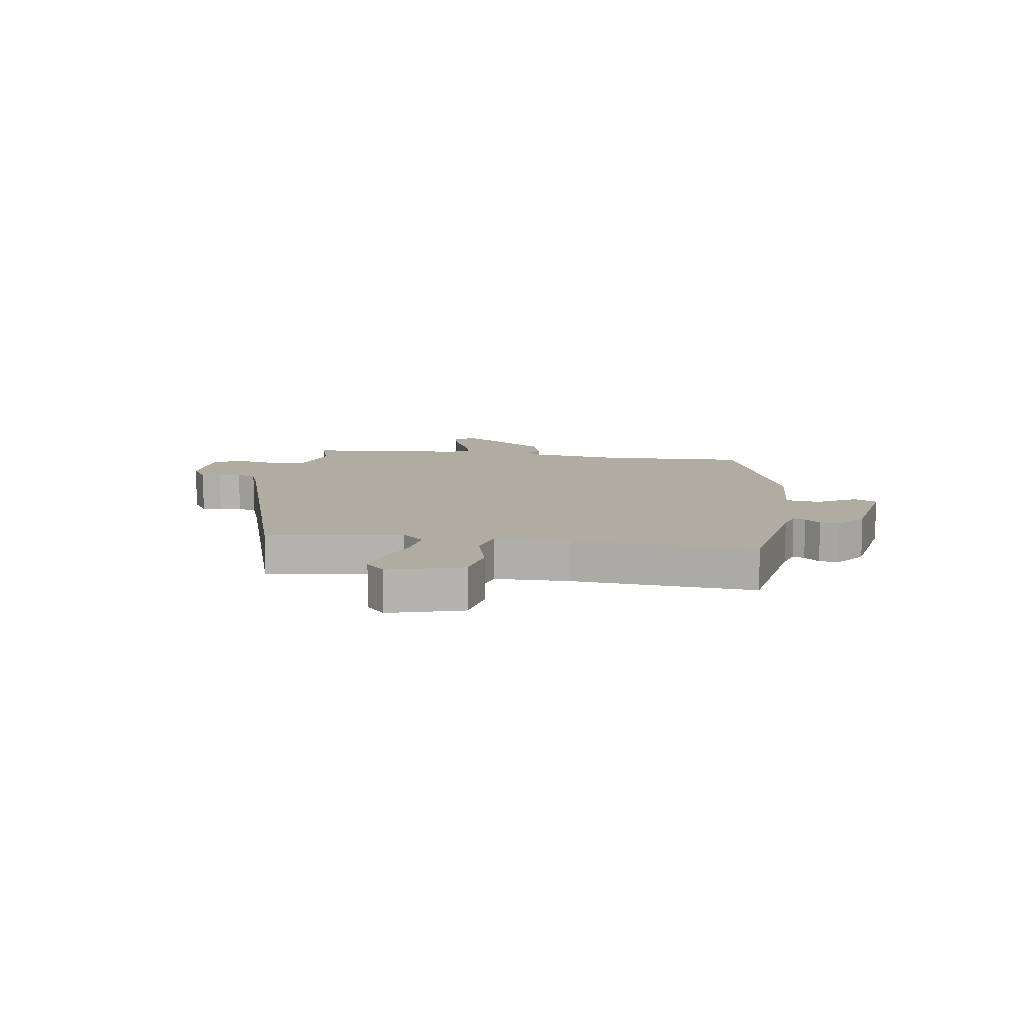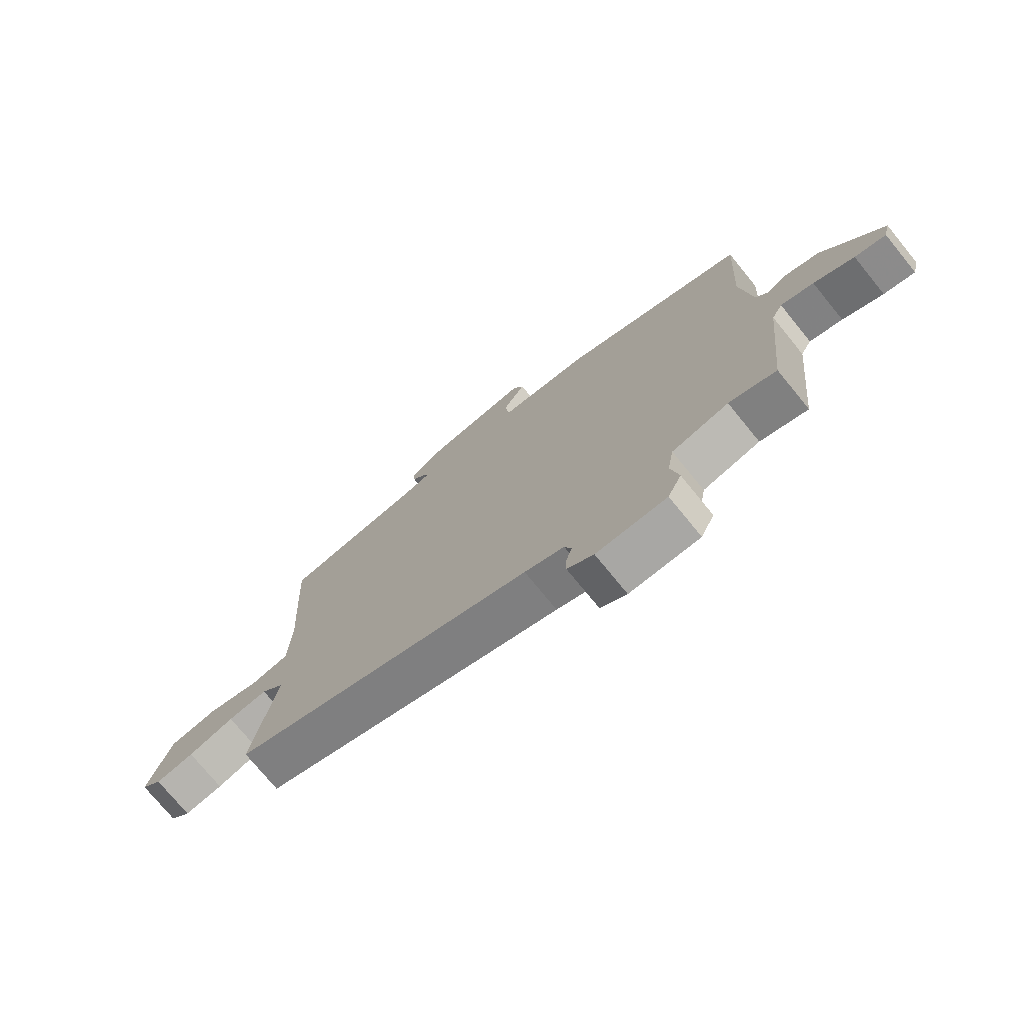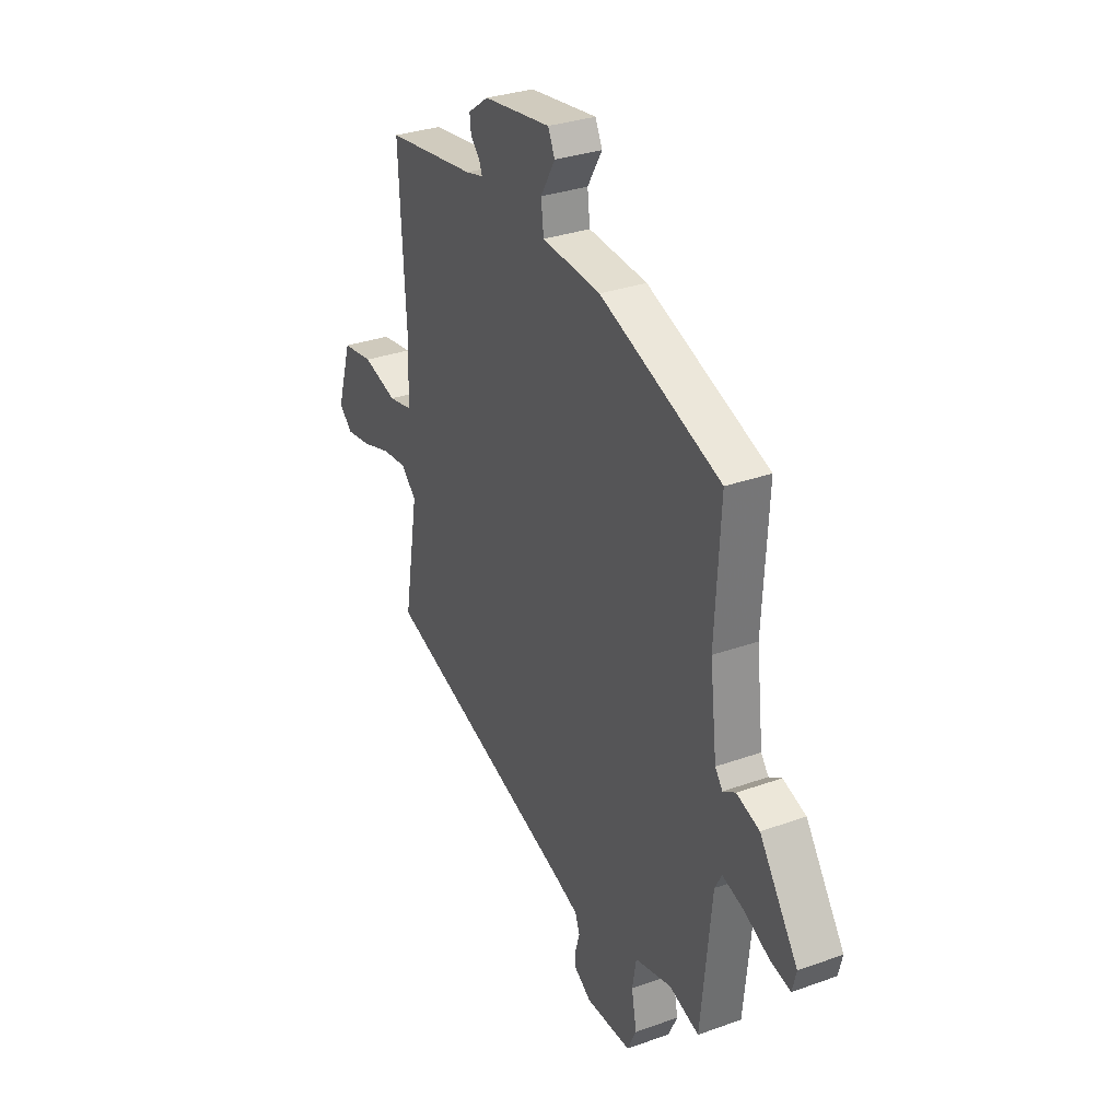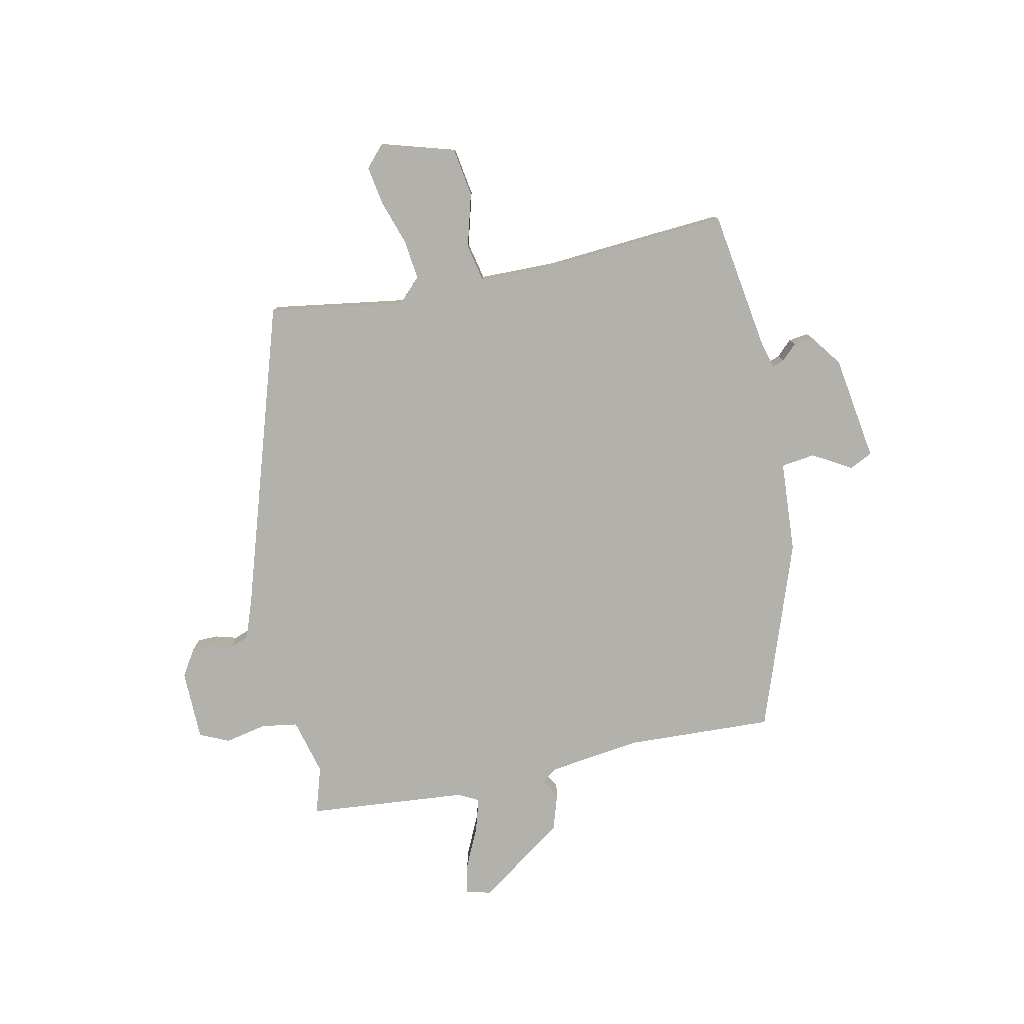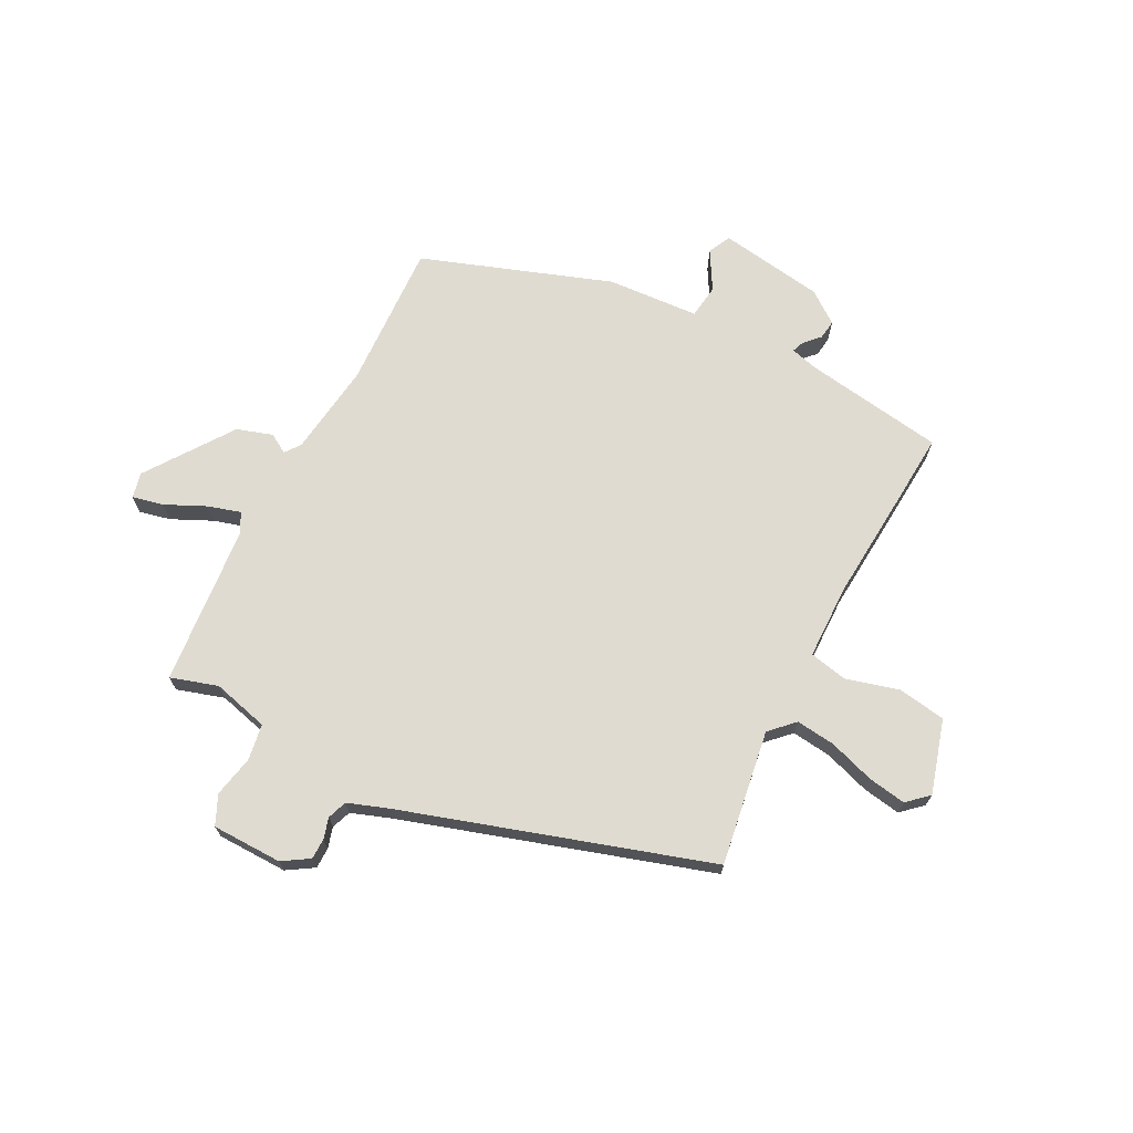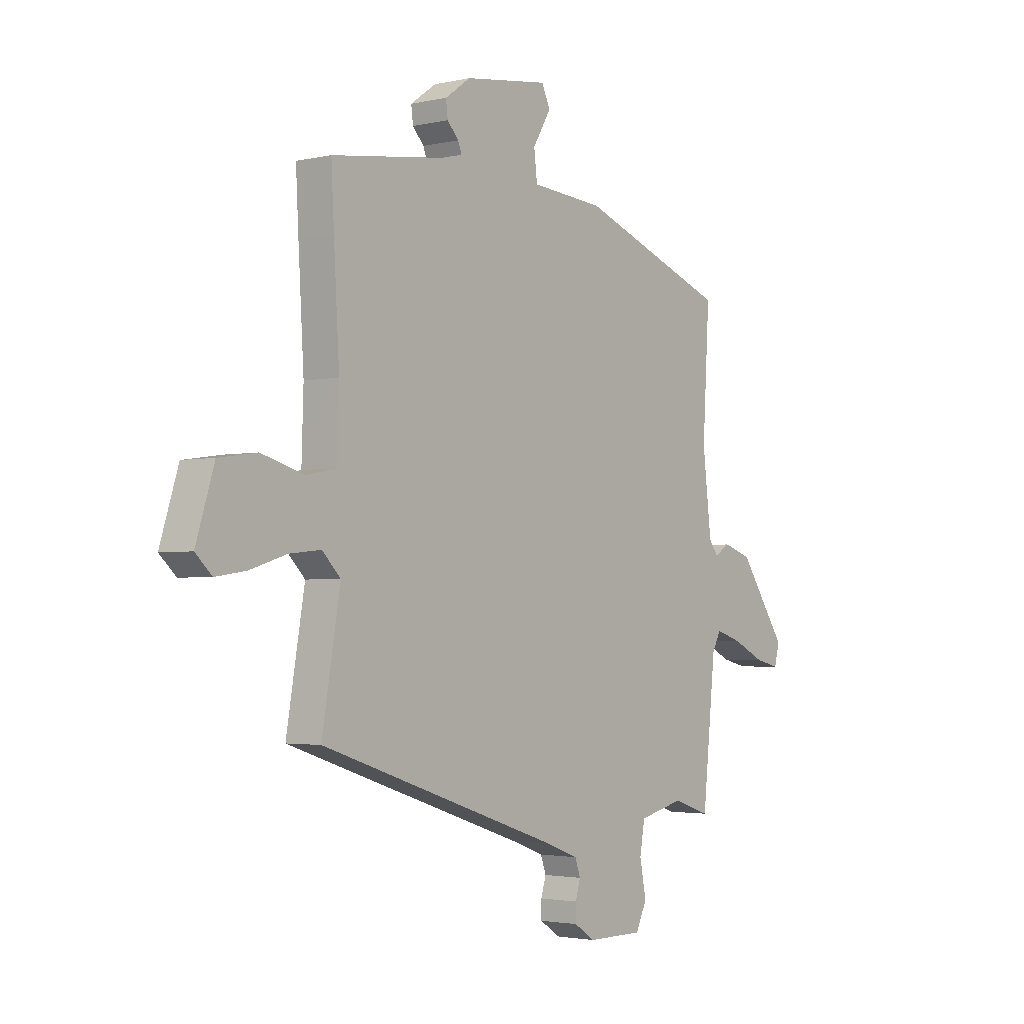
<metadata>
{"format":"obj","ext":"obj","renderer":"f3d","projection":"perspective","resolution":1024,"background":"white","views":[{"elev":10.2,"azim":-80.2,"up":"+Y"},{"elev":-74.6,"azim":39.2,"up":"+Z"},{"elev":31.1,"azim":62.8,"up":"+Z"},{"elev":-79.0,"azim":-77.2,"up":"+Y"},{"elev":70.0,"azim":-151.8,"up":"+Y"},{"elev":-2.6,"azim":-51.6,"up":"+Z"}]}
</metadata>
<code>
v 0.471 0.07 0.391
v 0.456 0.07 0.135
v 0.475 0.07 -0.028
v 0.495 0.07 -0.055
v 0.529 0.07 -0.035
v 0.591 0.07 -0.056
v 0.695 0.07 -0.208
v 0.684 0.07 -0.252
v 0.63 0.07 -0.239
v 0.56 0.07 -0.205
v 0.503 0.07 -0.187
v 0.484 0.07 -0.222
v 0.455 0.07 -0.502
v 0.373 0.07 -0.475
v 0.274 0.07 -0.499
v 0.263 0.07 -0.562
v 0.277 0.07 -0.635
v 0.253 0.07 -0.686
v 0.13 0.07 -0.686
v 0.084 0.07 -0.656
v 0.084 0.07 -0.62
v 0.095 0.07 -0.583
v 0.083 0.07 -0.549
v 0.014 0.07 -0.523
v -0.517 0.07 -0.346
v -0.477 0.07 -0.11
v -0.517 0.07 -0.069
v -0.586 0.07 -0.076
v -0.666 0.07 -0.101
v -0.733 0.07 -0.111
v -0.769 0.07 -0.077
v -0.729 0.07 0.051
v -0.645 0.07 0.063
v -0.552 0.07 0.036
v -0.486 0.07 0.049
v -0.482 0.07 0.18
v -0.494 0.07 0.385
v -0.5 0.07 0.5
v -0.254 0.07 0.533
v -0.206 0.07 0.545
v -0.214 0.07 0.566
v -0.239 0.07 0.593
v -0.243 0.07 0.627
v -0.187 0.07 0.667
v -0.003 0.07 0.692
v 0.016 0.07 0.652
v -0.024 0.07 0.585
v -0.017 0.07 0.526
v 0.143 0.07 0.513
v 0.471 0 0.391
v 0.456 0 0.135
v 0.475 0 -0.028
v 0.495 0 -0.055
v 0.529 0 -0.035
v 0.591 0 -0.056
v 0.695 0 -0.208
v 0.684 0 -0.252
v 0.63 0 -0.239
v 0.56 0 -0.205
v 0.503 0 -0.187
v 0.484 0 -0.222
v 0.455 0 -0.502
v 0.373 0 -0.475
v 0.274 0 -0.499
v 0.263 0 -0.562
v 0.277 0 -0.635
v 0.253 0 -0.686
v 0.13 0 -0.686
v 0.084 0 -0.656
v 0.084 0 -0.62
v 0.095 0 -0.583
v 0.083 0 -0.549
v 0.014 0 -0.523
v -0.517 0 -0.346
v -0.477 0 -0.11
v -0.517 0 -0.069
v -0.586 0 -0.076
v -0.666 0 -0.101
v -0.733 0 -0.111
v -0.769 0 -0.077
v -0.729 0 0.051
v -0.645 0 0.063
v -0.552 0 0.036
v -0.486 0 0.049
v -0.482 0 0.18
v -0.494 0 0.385
v -0.5 0 0.5
v -0.254 0 0.533
v -0.206 0 0.545
v -0.214 0 0.566
v -0.239 0 0.593
v -0.243 0 0.627
v -0.187 0 0.667
v -0.003 0 0.692
v 0.016 0 0.652
v -0.024 0 0.585
v -0.017 0 0.526
v 0.143 0 0.513
f 48 49 1 2
f 45 46 47
f 44 45 47
f 43 44 47
f 42 43 47
f 41 42 47
f 40 41 47 48
f 48 2 3
f 40 48 3
f 39 40 3
f 39 3 4
f 38 39 4
f 37 38 4
f 36 37 4
f 32 33 34
f 31 32 34
f 30 31 34
f 29 30 34
f 28 29 34
f 27 28 34 35
f 26 27 35
f 24 25 26
f 35 36 4
f 26 35 4
f 24 26 4
f 23 24 4
f 20 21 22
f 19 20 22
f 18 19 22
f 17 18 22
f 16 17 22
f 15 16 22 23
f 12 13 14
f 12 14 15
f 23 4 5
f 15 23 5
f 12 15 5
f 11 12 5
f 8 9 10
f 7 8 10
f 7 10 11
f 6 7 11
f 5 6 11
f 51 50 98 97
f 96 95 94
f 96 94 93
f 96 93 92
f 96 92 91
f 96 91 90
f 97 96 90 89
f 52 51 97
f 52 97 89
f 52 89 88
f 53 52 88
f 53 88 87
f 53 87 86
f 53 86 85
f 83 82 81
f 83 81 80
f 83 80 79
f 83 79 78
f 83 78 77
f 84 83 77 76
f 84 76 75
f 75 74 73
f 53 85 84
f 53 84 75
f 53 75 73
f 53 73 72
f 71 70 69
f 71 69 68
f 71 68 67
f 71 67 66
f 71 66 65
f 72 71 65 64
f 63 62 61
f 64 63 61
f 54 53 72
f 54 72 64
f 54 64 61
f 54 61 60
f 59 58 57
f 59 57 56
f 60 59 56
f 60 56 55
f 60 55 54
f 1 50 51 2
f 2 51 52 3
f 3 52 53 4
f 4 53 54 5
f 5 54 55 6
f 6 55 56 7
f 7 56 57 8
f 8 57 58 9
f 9 58 59 10
f 10 59 60 11
f 11 60 61 12
f 12 61 62 13
f 13 62 63 14
f 14 63 64 15
f 15 64 65 16
f 16 65 66 17
f 17 66 67 18
f 18 67 68 19
f 19 68 69 20
f 20 69 70 21
f 21 70 71 22
f 22 71 72 23
f 23 72 73 24
f 24 73 74 25
f 25 74 75 26
f 26 75 76 27
f 27 76 77 28
f 28 77 78 29
f 29 78 79 30
f 30 79 80 31
f 31 80 81 32
f 32 81 82 33
f 33 82 83 34
f 34 83 84 35
f 35 84 85 36
f 36 85 86 37
f 37 86 87 38
f 38 87 88 39
f 39 88 89 40
f 40 89 90 41
f 41 90 91 42
f 42 91 92 43
f 43 92 93 44
f 44 93 94 45
f 45 94 95 46
f 46 95 96 47
f 47 96 97 48
f 48 97 98 49
f 49 98 50 1

</code>
